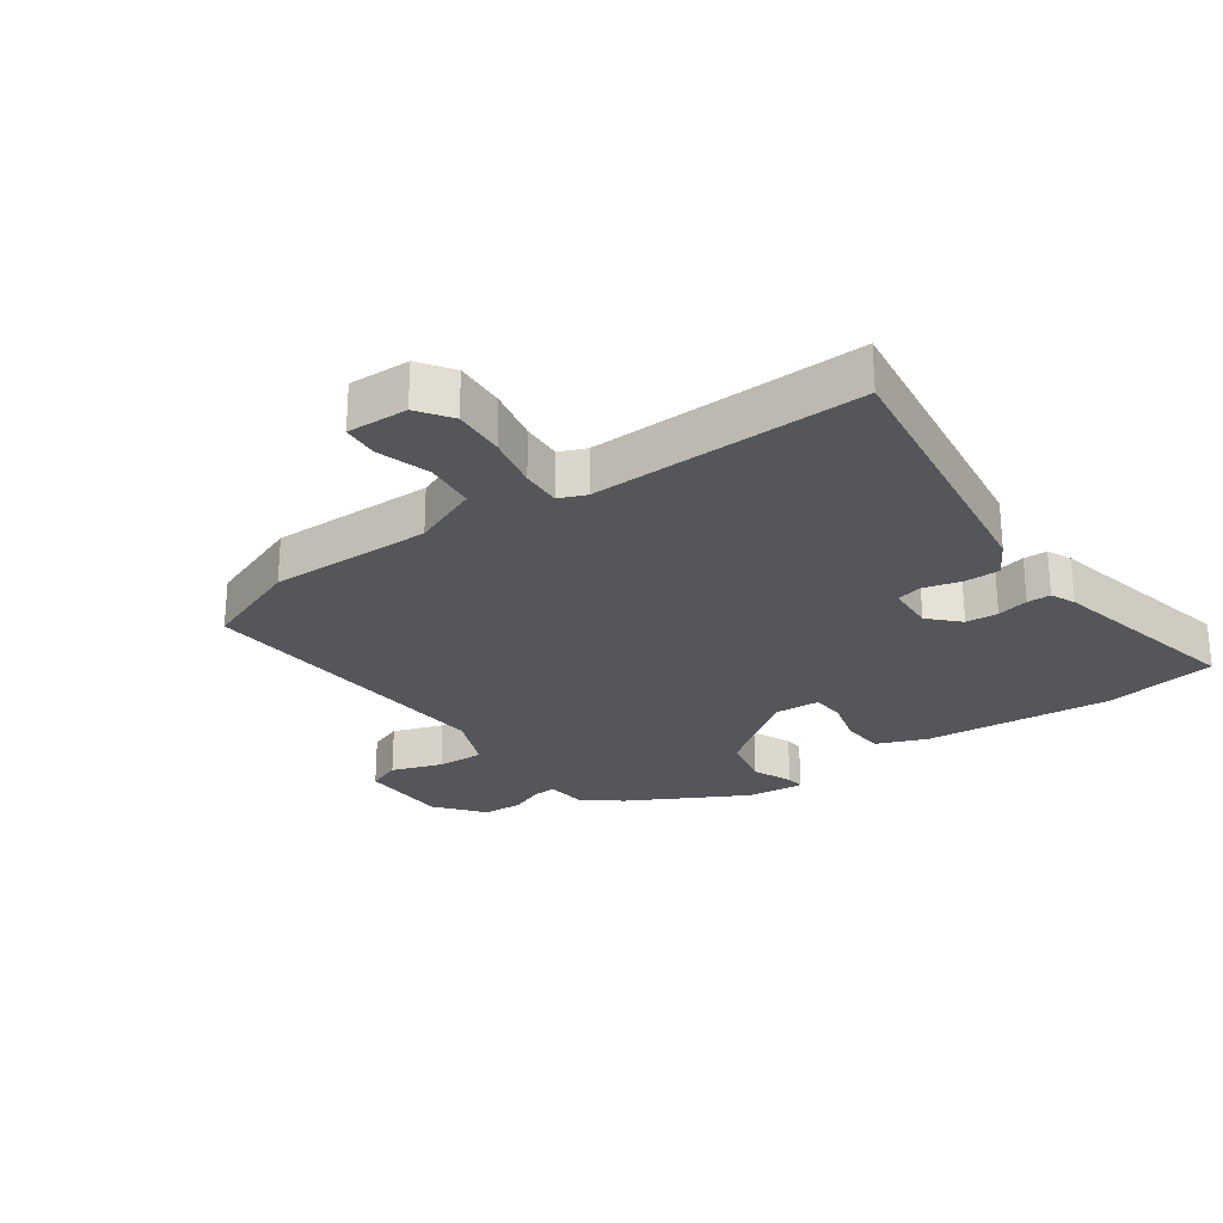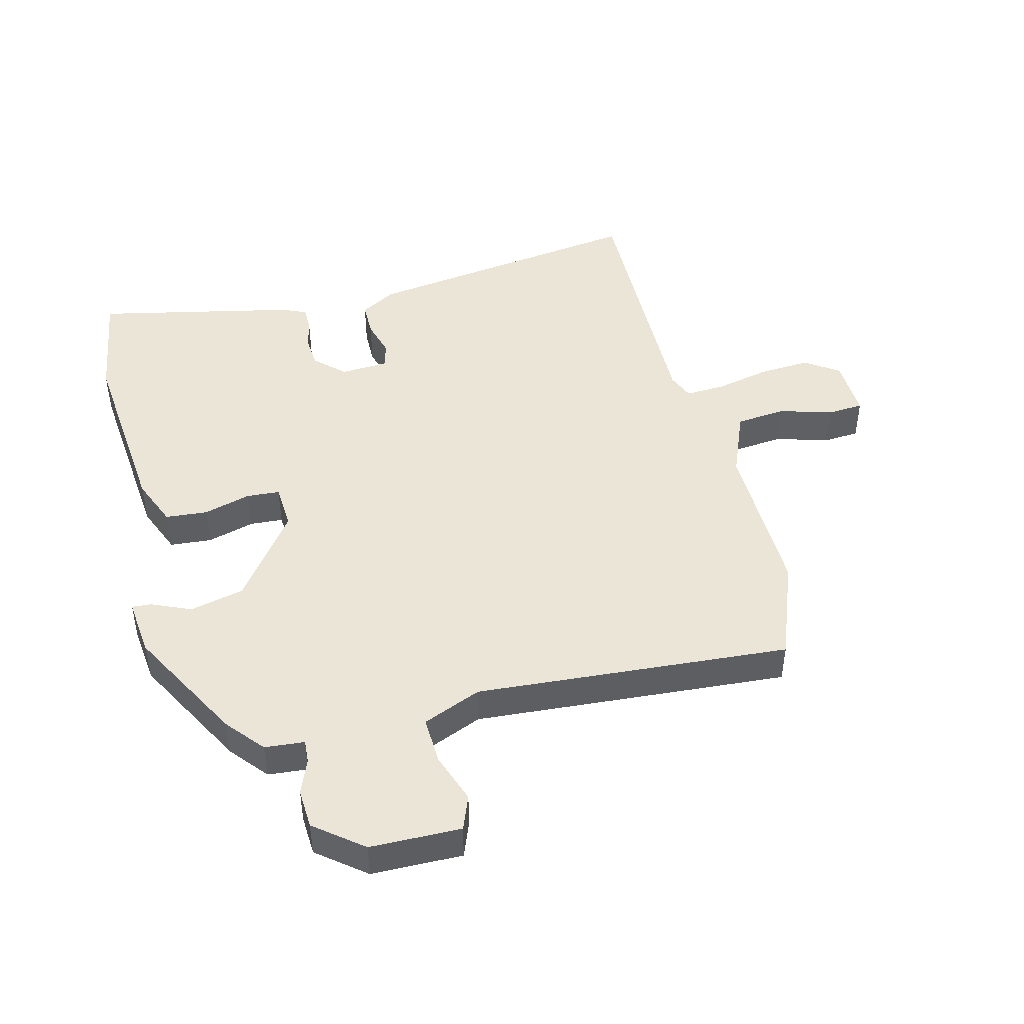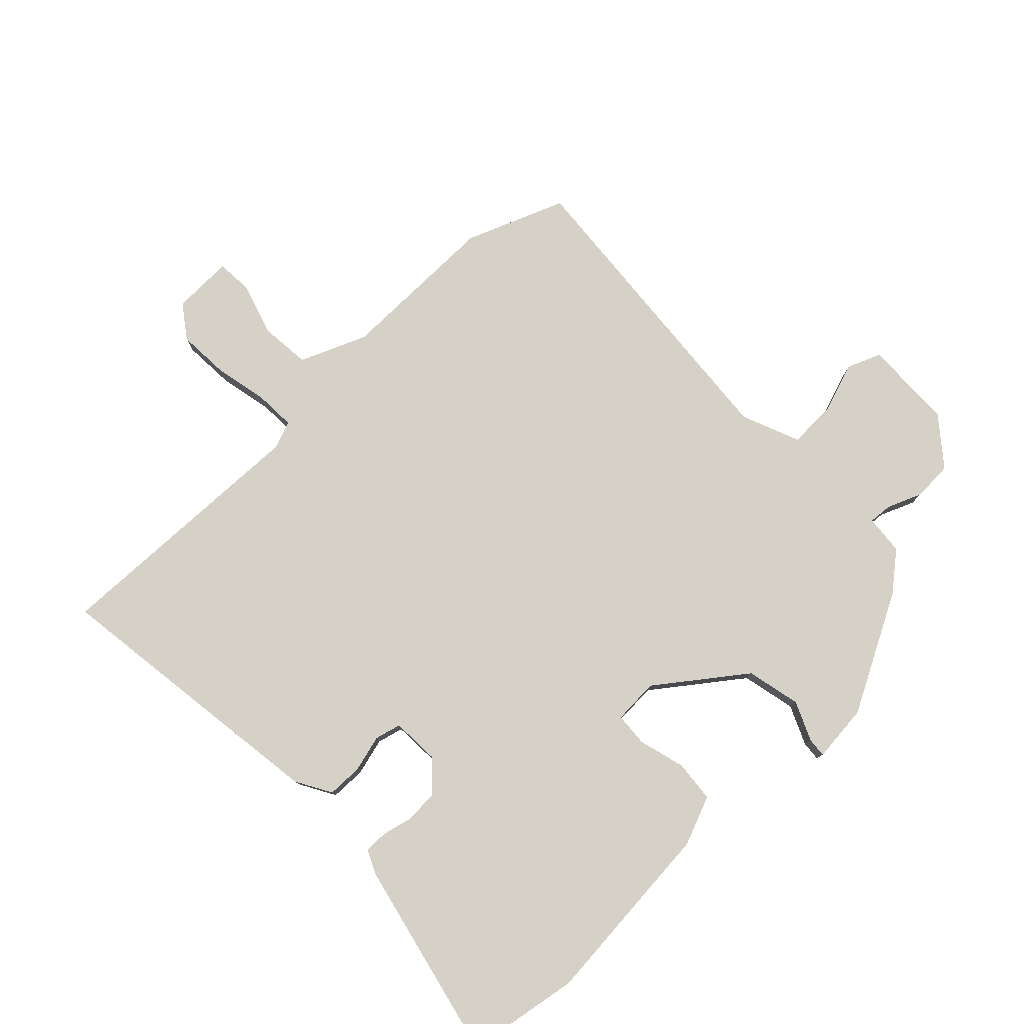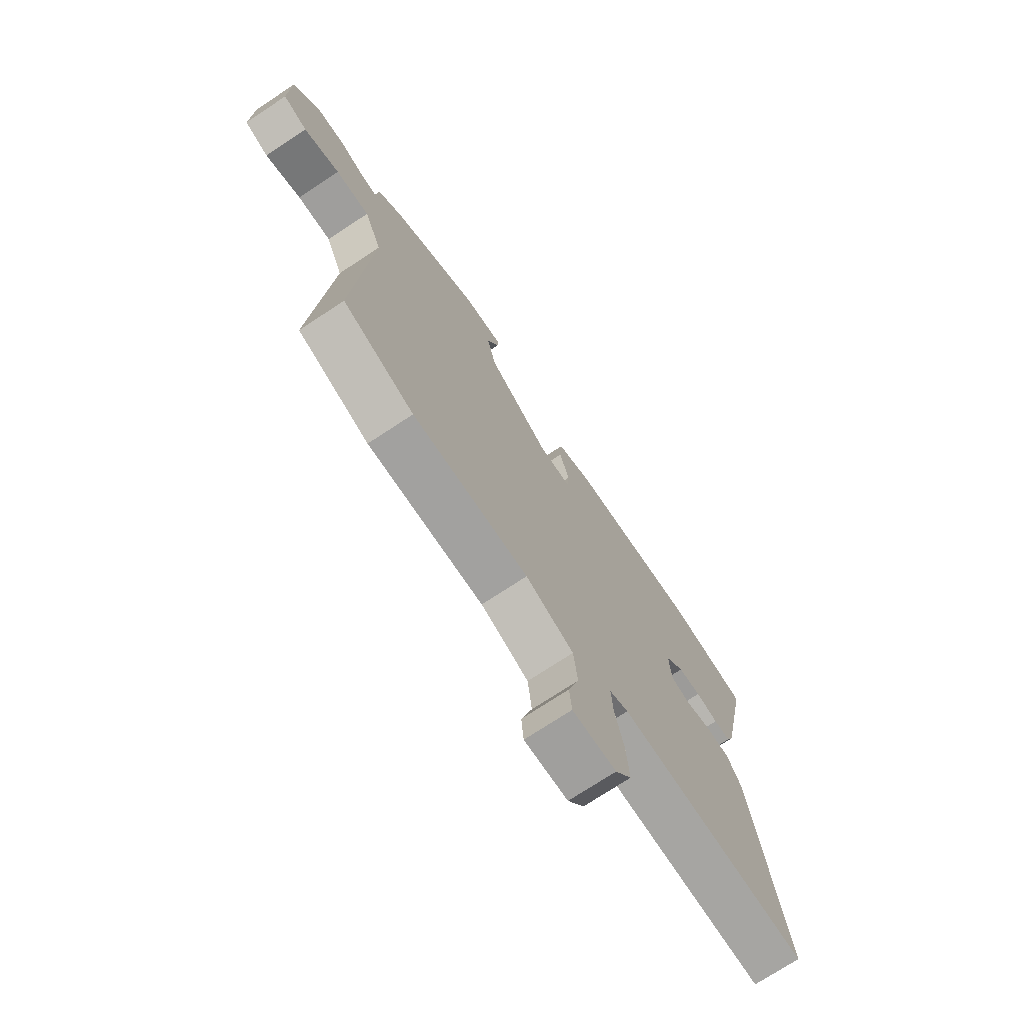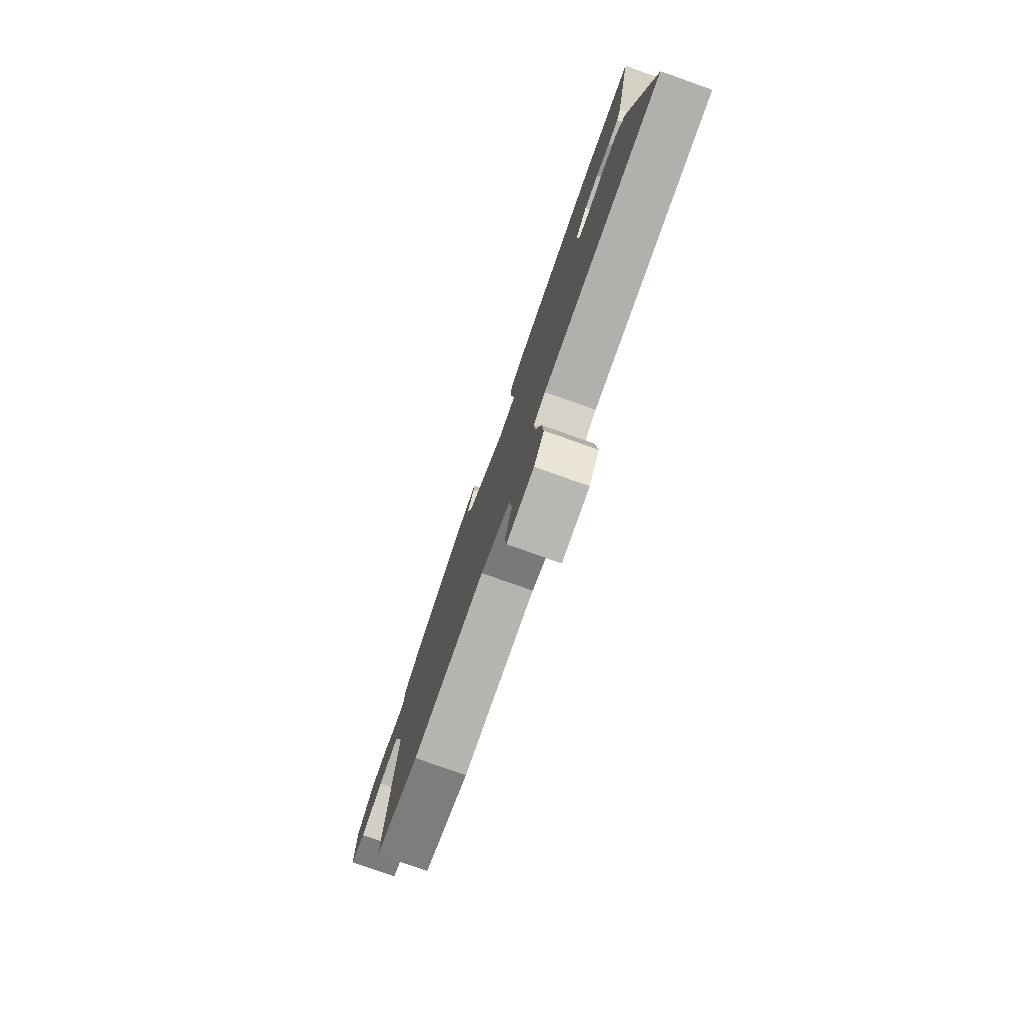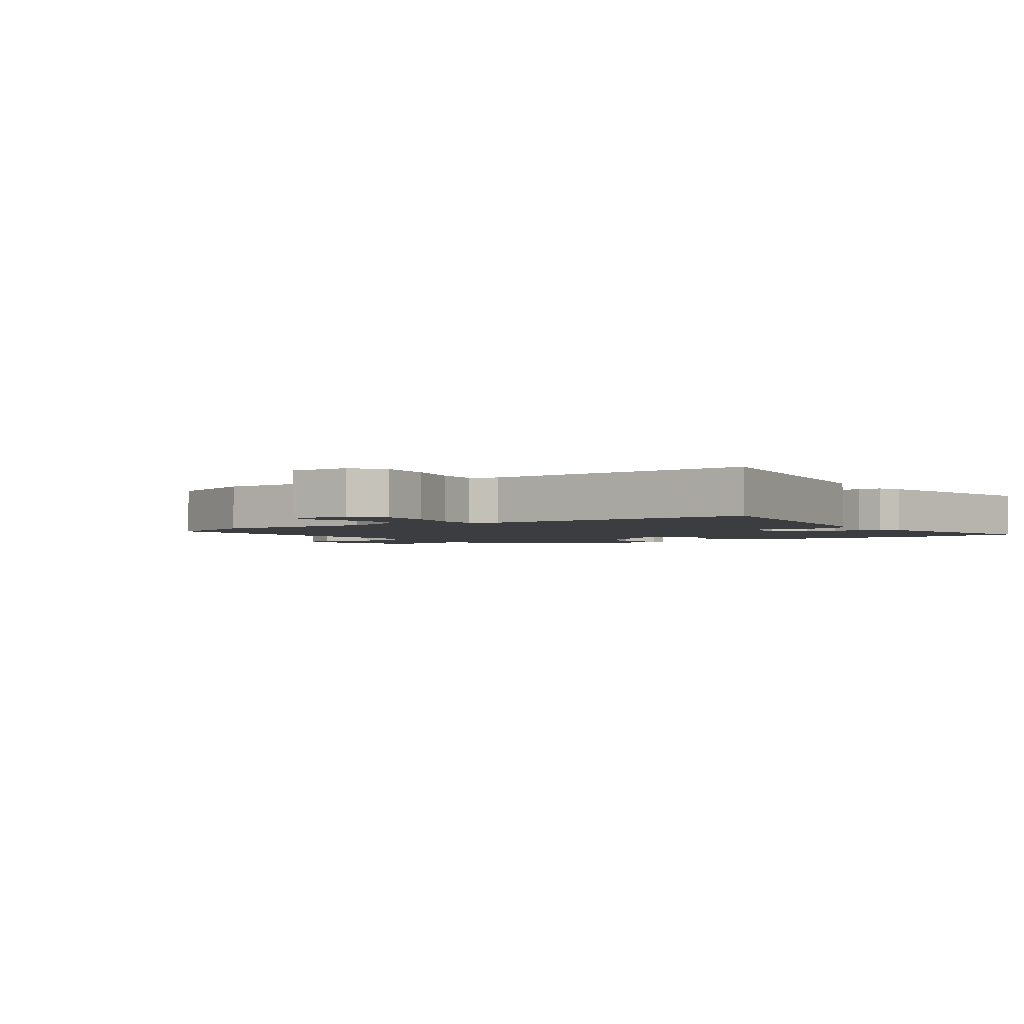
<metadata>
{"format":"obj","ext":"obj","renderer":"f3d","projection":"perspective","resolution":1024,"background":"white","views":[{"elev":-25.7,"azim":-144.0,"up":"+Y"},{"elev":45.8,"azim":76.2,"up":"+Y"},{"elev":78.7,"azim":-42.9,"up":"+Y"},{"elev":-73.2,"azim":123.5,"up":"+Z"},{"elev":-79.5,"azim":-109.5,"up":"+Z"},{"elev":-2.5,"azim":-144.9,"up":"+Y"}]}
</metadata>
<code>
v 0.537 0.07 -0.486
v 0.376 0.07 -0.546
v 0.114 0.07 -0.54
v 0.006 0.07 -0.583
v -0.003 0.07 -0.664
v 0.022 0.07 -0.75
v 0.017 0.07 -0.808
v -0.081 0.07 -0.804
v -0.118 0.07 -0.75
v -0.112 0.07 -0.667
v -0.092 0.07 -0.58
v -0.088 0.07 -0.515
v -0.131 0.07 -0.497
v -0.566 0.07 -0.503
v -0.495 0.07 -0.041
v -0.461 0.07 0.016
v -0.404 0.07 0.016
v -0.344 0.07 -0.001
v -0.302 0.07 0.009
v -0.297 0.07 0.087
v -0.341 0.07 0.134
v -0.393 0.07 0.138
v -0.444 0.07 0.127
v -0.482 0.07 0.128
v -0.499 0.07 0.168
v -0.566 0.07 0.49
v -0.383 0.07 0.517
v -0.081 0.07 0.486
v -0.002 0.07 0.453
v 0.003 0.07 0.385
v -0.019 0.07 0.31
v -0.016 0.07 0.256
v 0.058 0.07 0.251
v 0.199 0.07 0.353
v 0.22 0.07 0.44
v 0.193 0.07 0.504
v 0.191 0.07 0.535
v 0.285 0.07 0.524
v 0.473 0.07 0.42
v 0.533 0.07 0.369
v 0.538 0.07 0.305
v 0.575 0.07 0.307
v 0.632 0.07 0.329
v 0.696 0.07 0.325
v 0.756 0.07 0.248
v 0.757 0.07 0.102
v 0.702 0.07 0.081
v 0.621 0.07 0.11
v 0.544 0.07 0.114
v 0.504 0.07 0.02
v 0.537 0 -0.486
v 0.376 0 -0.546
v 0.114 0 -0.54
v 0.006 0 -0.583
v -0.003 0 -0.664
v 0.022 0 -0.75
v 0.017 0 -0.808
v -0.081 0 -0.804
v -0.118 0 -0.75
v -0.112 0 -0.667
v -0.092 0 -0.58
v -0.088 0 -0.515
v -0.131 0 -0.497
v -0.566 0 -0.503
v -0.495 0 -0.041
v -0.461 0 0.016
v -0.404 0 0.016
v -0.344 0 -0.001
v -0.302 0 0.009
v -0.297 0 0.087
v -0.341 0 0.134
v -0.393 0 0.138
v -0.444 0 0.127
v -0.482 0 0.128
v -0.499 0 0.168
v -0.566 0 0.49
v -0.383 0 0.517
v -0.081 0 0.486
v -0.002 0 0.453
v 0.003 0 0.385
v -0.019 0 0.31
v -0.016 0 0.256
v 0.058 0 0.251
v 0.199 0 0.353
v 0.22 0 0.44
v 0.193 0 0.504
v 0.191 0 0.535
v 0.285 0 0.524
v 0.473 0 0.42
v 0.533 0 0.369
v 0.538 0 0.305
v 0.575 0 0.307
v 0.632 0 0.329
v 0.696 0 0.325
v 0.756 0 0.248
v 0.757 0 0.102
v 0.702 0 0.081
v 0.621 0 0.11
v 0.544 0 0.114
v 0.504 0 0.02
f 46 47 48
f 45 46 48
f 44 45 48
f 43 44 48
f 42 43 48
f 41 42 48 49
f 41 49 50
f 40 41 50
f 39 40 50
f 38 39 50
f 37 38 50
f 36 37 50
f 35 36 50
f 29 30 31
f 28 29 31
f 27 28 31
f 26 27 31
f 25 26 31
f 24 25 31
f 23 24 31
f 22 23 31
f 21 22 31 32
f 20 21 32 33
f 16 17 18
f 15 16 18
f 14 15 18
f 13 14 18
f 12 13 18 19
f 9 10 11
f 8 9 11
f 7 8 11
f 6 7 11
f 5 6 11
f 4 5 11 12
f 19 20 33
f 12 19 33
f 4 12 33
f 3 4 33
f 1 2 3
f 50 1 3
f 35 50 3
f 34 35 3
f 3 33 34
f 98 97 96
f 98 96 95
f 98 95 94
f 98 94 93
f 98 93 92
f 99 98 92 91
f 100 99 91
f 100 91 90
f 100 90 89
f 100 89 88
f 100 88 87
f 100 87 86
f 100 86 85
f 81 80 79
f 81 79 78
f 81 78 77
f 81 77 76
f 81 76 75
f 81 75 74
f 81 74 73
f 81 73 72
f 82 81 72 71
f 83 82 71 70
f 68 67 66
f 68 66 65
f 68 65 64
f 68 64 63
f 69 68 63 62
f 61 60 59
f 61 59 58
f 61 58 57
f 61 57 56
f 61 56 55
f 62 61 55 54
f 83 70 69
f 83 69 62
f 83 62 54
f 83 54 53
f 53 52 51
f 53 51 100
f 53 100 85
f 53 85 84
f 84 83 53
f 1 51 52 2
f 2 52 53 3
f 3 53 54 4
f 4 54 55 5
f 5 55 56 6
f 6 56 57 7
f 7 57 58 8
f 8 58 59 9
f 9 59 60 10
f 10 60 61 11
f 11 61 62 12
f 12 62 63 13
f 13 63 64 14
f 14 64 65 15
f 15 65 66 16
f 16 66 67 17
f 17 67 68 18
f 18 68 69 19
f 19 69 70 20
f 20 70 71 21
f 21 71 72 22
f 22 72 73 23
f 23 73 74 24
f 24 74 75 25
f 25 75 76 26
f 26 76 77 27
f 27 77 78 28
f 28 78 79 29
f 29 79 80 30
f 30 80 81 31
f 31 81 82 32
f 32 82 83 33
f 33 83 84 34
f 34 84 85 35
f 35 85 86 36
f 36 86 87 37
f 37 87 88 38
f 38 88 89 39
f 39 89 90 40
f 40 90 91 41
f 41 91 92 42
f 42 92 93 43
f 43 93 94 44
f 44 94 95 45
f 45 95 96 46
f 46 96 97 47
f 47 97 98 48
f 48 98 99 49
f 49 99 100 50
f 50 100 51 1

</code>
